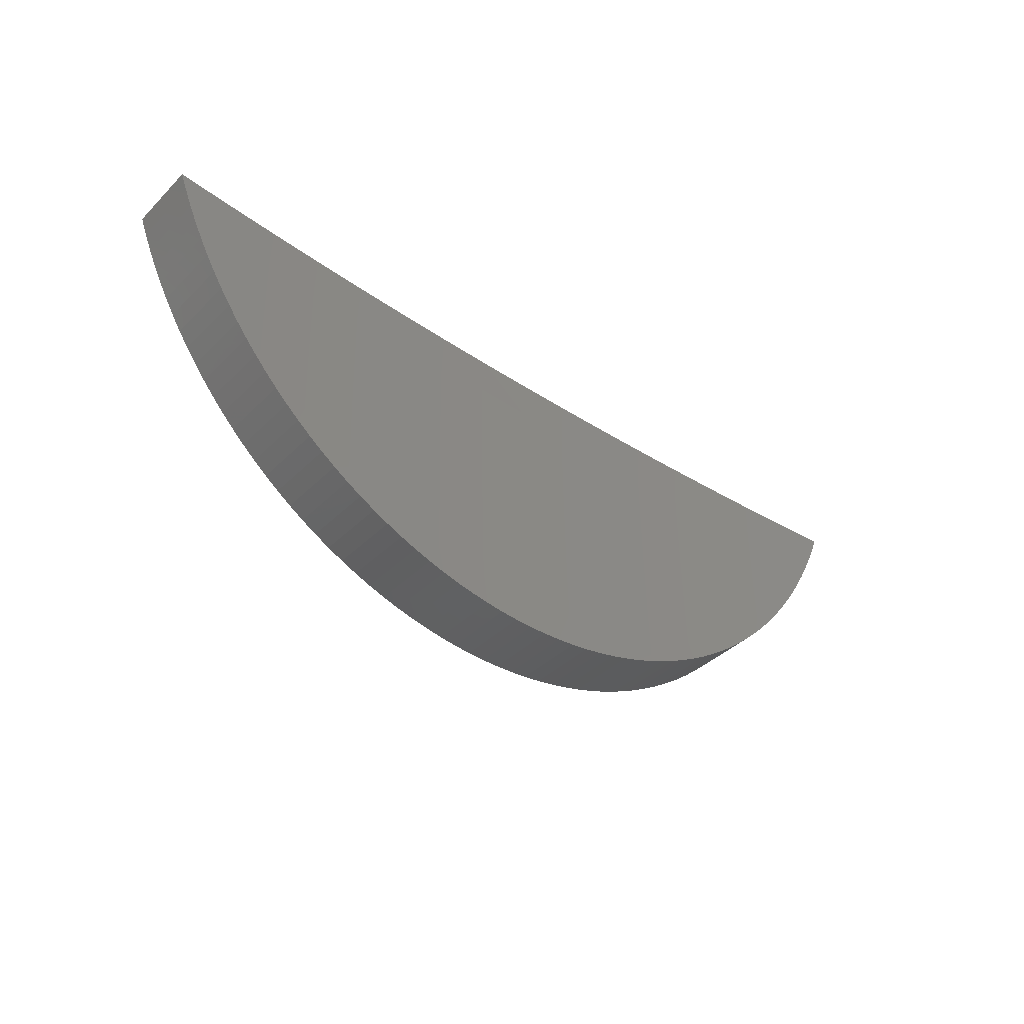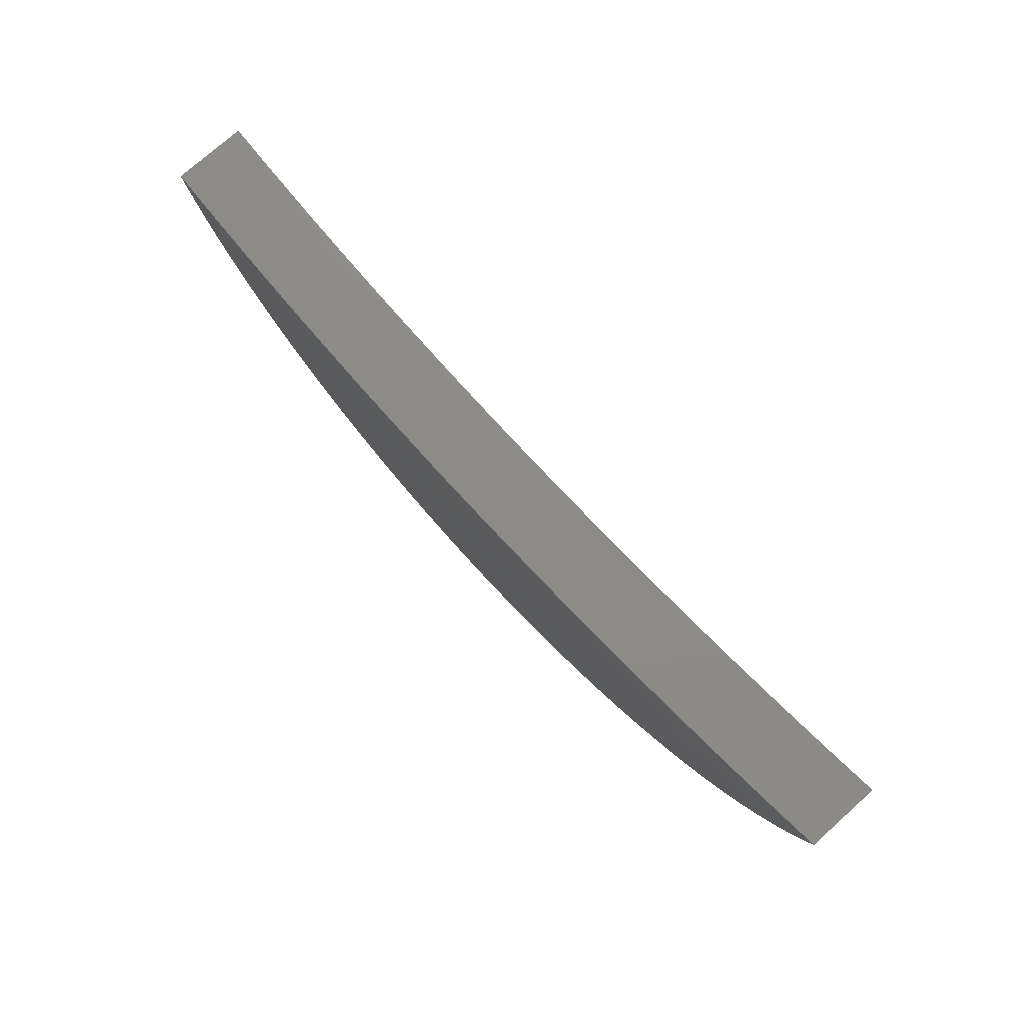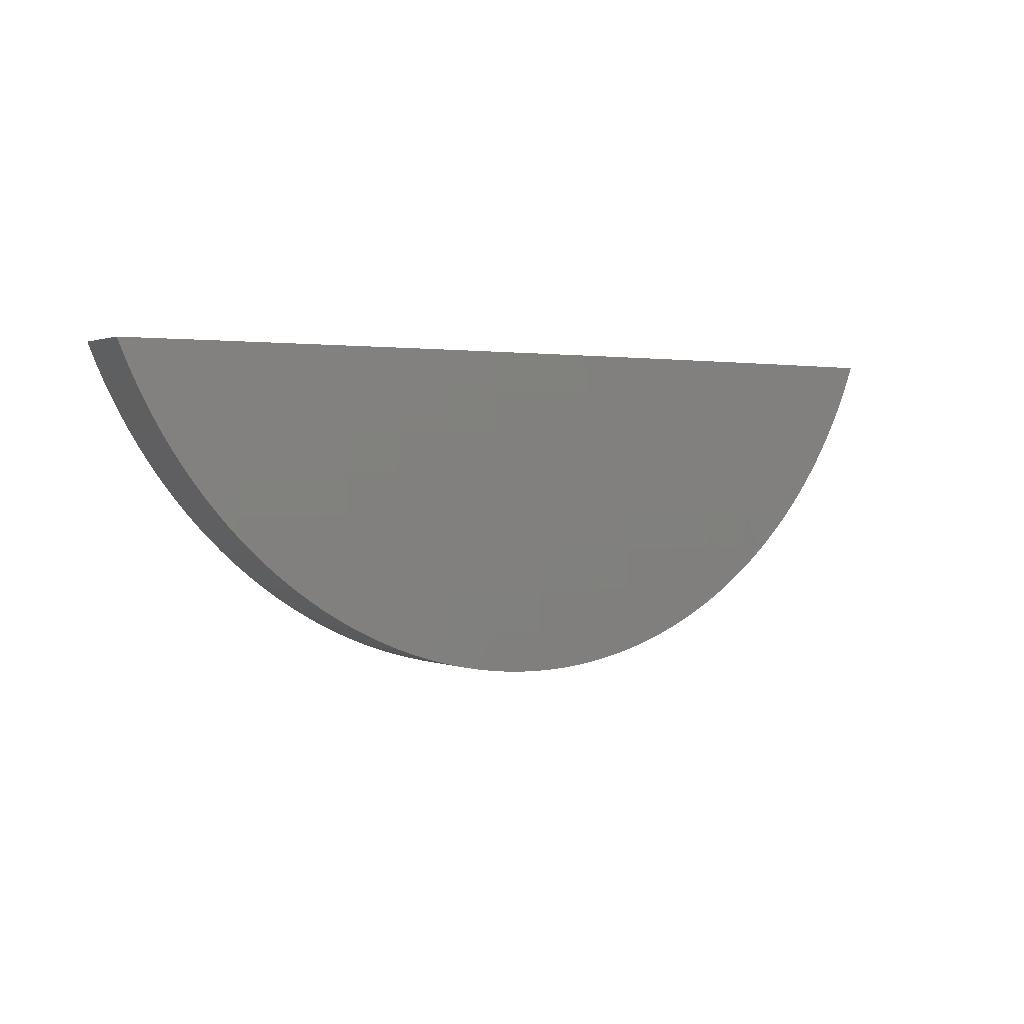
<metadata>
{"format":"stl","ext":"stl","renderer":"f3d","projection":"perspective","resolution":1024,"background":"white","views":[{"elev":-38.6,"azim":-61.7,"up":"+Z"},{"elev":75.7,"azim":-154.0,"up":"+Z"},{"elev":1.2,"azim":124.8,"up":"+Z"}]}
</metadata>
<code>
# stl→obj: 326 verts, 648 faces
v 3.439 10.53 3.074e-14
v 3.536 10.5 2.951e-14
v 3.451 10.52 -0.03085
v 3.464 10.52 -0.06127
v 3.535 10.5 -0.07293
v 3.478 10.51 -0.09122
v 3.493 10.51 -0.1207
v 3.534 10.49 -0.146
v 3.508 10.5 -0.1496
v 3.525 10.5 -0.1779
v 3.543 10.49 -0.2057
v 3.63 10.46 -0.146
v 3.629 10.46 -0.2193
v 3.725 10.43 -0.2193
v 3.724 10.43 -0.2928
v 3.819 10.4 -0.2928
v 3.818 10.39 -0.3665
v 3.913 10.36 -0.3665
v 3.913 10.36 -0.4403
v 4.007 10.32 -0.4403
v 4.006 10.32 -0.5143
v 4.101 10.29 -0.5143
v 4.046 10.3 -0.5699
v 4.076 10.29 -0.576
v 4.107 10.28 -0.5808
v 4.138 10.27 -0.5842
v 4.195 10.25 -0.5143
v 4.169 10.26 -0.5863
v 4.2 10.24 -0.587
v 4.231 10.23 -0.5863
v 4.29 10.21 -0.5143
v 4.262 10.22 -0.5842
v 4.293 10.21 -0.5808
v 4.323 10.19 -0.576
v 4.354 10.18 -0.5699
v 4.384 10.17 -0.5143
v 4.384 10.17 -0.5624
v 4.413 10.16 -0.5537
v 4.443 10.15 -0.5436
v 4.478 10.13 -0.5143
v 4.472 10.14 -0.5323
v 4.5 10.12 -0.5197
v 4.528 10.11 -0.506
v 4.479 10.14 -0.4403
v 4.573 10.1 -0.4403
v 4.48 10.14 -0.3665
v 4.574 10.1 -0.3665
v 4.481 10.14 -0.2928
v 4.575 10.1 -0.2928
v 4.481 10.14 -0.2193
v 4.575 10.1 -0.2193
v 4.482 10.14 -0.146
v 4.576 10.1 -0.146
v 4.482 10.14 -0.07293
v 4.576 10.1 -0.07293
v 4.487 10.14 3.647e-14
v 4.58 10.1 5.557e-14
v 3.63 10.46 -0.07293
v 3.632 10.46 2.626e-14
v 3.725 10.43 -0.07293
v 3.729 10.43 2.167e-14
v 3.82 10.4 -0.07293
v 3.824 10.4 1.643e-14
v 3.915 10.37 -0.07293
v 3.92 10.36 1.121e-14
v 4.01 10.33 -0.07293
v 4.015 10.33 6.694e-15
v 4.105 10.29 -0.07293
v 4.11 10.29 3.566e-15
v 4.199 10.26 -0.07293
v 4.205 10.26 2.521e-15
v 4.294 10.22 -0.07293
v 4.299 10.22 7.551e-15
v 4.388 10.18 -0.07293
v 4.393 10.18 1.966e-14
v 4.67 10.06 -0.07293
v 4.673 10.06 7.459e-14
v 4.763 10.02 -0.07293
v 4.765 10.02 9.113e-14
v 4.856 9.977 -0.07293
v 4.857 9.977 1.028e-13
v 4.926 9.945 -0.06123
v 4.949 9.934 1.072e-13
v 4.938 9.939 -0.03083
v 4.912 9.951 -0.09116
v 4.898 9.957 -0.1206
v 4.856 9.977 -0.146
v 4.883 9.964 -0.1495
v 4.867 9.971 -0.1778
v 4.85 9.978 -0.2056
v 4.832 9.986 -0.2326
v 4.763 10.02 -0.146
v 4.762 10.02 -0.2193
v 4.669 10.06 -0.146
v 4.669 10.06 -0.2193
v 4.814 9.994 -0.2589
v 4.794 10 -0.2845
v 4.762 10.02 -0.2928
v 4.774 10.01 -0.3093
v 4.753 10.02 -0.3332
v 4.731 10.03 -0.3563
v 4.668 10.06 -0.2928
v 4.667 10.06 -0.3665
v 4.708 10.04 -0.3785
v 4.684 10.05 -0.3998
v 4.66 10.06 -0.4201
v 4.635 10.07 -0.4395
v 4.609 10.08 -0.4578
v 4.583 10.09 -0.475
v 4.556 10.1 -0.4911
v 4.016 10.31 -0.5625
v 3.986 10.33 -0.5537
v 3.956 10.34 -0.5437
v 3.927 10.35 -0.5324
v 3.912 10.36 -0.5143
v 3.87 10.37 -0.5061
v 3.842 10.38 -0.4912
v 3.898 10.36 -0.5198
v 3.818 10.39 -0.4403
v 3.815 10.39 -0.4752
v 3.788 10.4 -0.458
v 3.762 10.41 -0.4397
v 3.737 10.42 -0.4204
v 3.723 10.43 -0.3665
v 3.665 10.45 -0.3565
v 3.643 10.46 -0.3334
v 3.712 10.43 -0.4
v 3.688 10.44 -0.3787
v 3.629 10.46 -0.2928
v 3.621 10.46 -0.3094
v 3.6 10.47 -0.2846
v 3.58 10.48 -0.259
v 3.561 10.48 -0.2327
v 3.725 10.43 -0.146
v 3.82 10.4 -0.2193
v 3.914 10.36 -0.2928
v 4.008 10.33 -0.3665
v 4.102 10.29 -0.4403
v 3.82 10.4 -0.146
v 3.915 10.36 -0.2193
v 4.009 10.33 -0.2928
v 4.103 10.29 -0.3665
v 4.197 10.25 -0.4403
v 3.915 10.36 -0.146
v 4.01 10.33 -0.2193
v 4.104 10.29 -0.2928
v 4.197 10.25 -0.3665
v 4.291 10.21 -0.4403
v 4.386 10.18 -0.4403
v 4.01 10.33 -0.146
v 4.104 10.29 -0.2193
v 4.198 10.26 -0.2928
v 4.292 10.22 -0.3665
v 4.386 10.18 -0.3665
v 4.105 10.29 -0.146
v 4.199 10.26 -0.2193
v 4.293 10.22 -0.2928
v 4.387 10.18 -0.2928
v 4.199 10.26 -0.146
v 4.293 10.22 -0.2193
v 4.388 10.18 -0.2193
v 4.294 10.22 -0.146
v 4.388 10.18 -0.146
v 4.887 9.814 -0.03086
v 4.898 9.809 3.966e-14
v 4.874 9.82 -0.06128
v 4.806 9.852 3.799e-14
v 4.805 9.852 -0.07294
v 4.714 9.894 3.36e-14
v 4.712 9.895 -0.07294
v 4.621 9.936 2.737e-14
v 4.618 9.937 -0.07294
v 4.529 9.977 2.019e-14
v 4.525 9.978 -0.07294
v 4.435 10.02 1.298e-14
v 4.431 10.02 -0.07294
v 4.342 10.06 6.613e-15
v 4.337 10.06 -0.07294
v 4.248 10.09 1.994e-15
v 4.243 10.1 -0.07294
v 4.153 10.13 1.782e-17
v 4.148 10.13 -0.07294
v 4.059 10.17 3.546e-15
v 4.054 10.17 -0.07294
v 3.964 10.2 1.435e-14
v 3.959 10.21 -0.07294
v 3.869 10.24 3.007e-14
v 3.864 10.24 -0.07294
v 3.773 10.27 4.83e-14
v 3.769 10.27 -0.07294
v 3.677 10.31 6.665e-14
v 3.674 10.31 -0.07294
v 3.581 10.34 8.273e-14
v 3.578 10.34 -0.07294
v 3.485 10.37 9.413e-14
v 3.483 10.37 -0.07294
v 3.4 10.4 -0.03083
v 3.427 10.39 -0.09115
v 3.413 10.39 -0.06123
v 3.388 10.4 9.846e-14
v 3.441 10.38 -0.1206
v 3.483 10.37 -0.1461
v 3.578 10.34 -0.1461
v 3.674 10.31 -0.1461
v 3.769 10.27 -0.1461
v 3.864 10.24 -0.1461
v 3.959 10.2 -0.1461
v 4.053 10.17 -0.1461
v 4.148 10.13 -0.1461
v 4.242 10.1 -0.1461
v 4.337 10.06 -0.1461
v 4.431 10.02 -0.1461
v 4.524 9.978 -0.1461
v 4.618 9.937 -0.1461
v 4.712 9.895 -0.1461
v 4.805 9.852 -0.1461
v 4.847 9.832 -0.1207
v 4.832 9.839 -0.1496
v 4.816 9.846 -0.178
v 4.799 9.853 -0.2057
v 4.711 9.894 -0.2194
v 4.618 9.936 -0.2194
v 4.617 9.934 -0.2929
v 4.523 9.975 -0.2929
v 4.523 9.973 -0.3665
v 4.429 10.01 -0.3665
v 4.428 10.01 -0.4404
v 4.334 10.05 -0.4404
v 4.333 10.05 -0.5144
v 4.238 10.09 -0.5144
v 4.302 10.06 -0.57
v 4.271 10.07 -0.5761
v 4.241 10.08 -0.5808
v 4.21 10.09 -0.5843
v 4.179 10.11 -0.5863
v 4.144 10.12 -0.5144
v 4.148 10.12 -0.587
v 4.117 10.13 -0.5863
v 4.086 10.14 -0.5842
v 4.05 10.16 -0.5144
v 4.055 10.15 -0.5808
v 4.025 10.17 -0.576
v 3.994 10.18 -0.5698
v 3.955 10.2 -0.5144
v 3.964 10.19 -0.5624
v 3.934 10.2 -0.5536
v 3.904 10.21 -0.5435
v 3.875 10.22 -0.5322
v 3.86 10.23 -0.5144
v 3.847 10.23 -0.5197
v 3.818 10.25 -0.5059
v 3.861 10.23 -0.4404
v 3.791 10.26 -0.491
v 3.766 10.27 -0.4404
v 3.763 10.27 -0.4749
v 3.737 10.28 -0.4577
v 3.711 10.29 -0.4394
v 3.767 10.27 -0.3665
v 3.685 10.3 -0.42
v 3.672 10.3 -0.3665
v 3.661 10.3 -0.3997
v 3.637 10.31 -0.3784
v 3.614 10.32 -0.3562
v 3.673 10.3 -0.2929
v 3.591 10.33 -0.3332
v 3.577 10.34 -0.2929
v 3.569 10.34 -0.3092
v 3.549 10.35 -0.2845
v 3.578 10.34 -0.2194
v 3.529 10.35 -0.2589
v 3.509 10.36 -0.2326
v 3.491 10.37 -0.2055
v 3.457 10.38 -0.1495
v 3.474 10.37 -0.1778
v 4.332 10.05 -0.5626
v 4.362 10.03 -0.5538
v 4.391 10.02 -0.5438
v 4.427 10.01 -0.5144
v 4.42 10.01 -0.5325
v 4.449 9.999 -0.5199
v 4.477 9.988 -0.5062
v 4.522 9.971 -0.4404
v 4.504 9.976 -0.4913
v 4.531 9.966 -0.4752
v 4.557 9.955 -0.4581
v 4.583 9.944 -0.4398
v 4.616 9.932 -0.3665
v 4.679 9.905 -0.3565
v 4.71 9.892 -0.2929
v 4.701 9.895 -0.3334
v 4.722 9.886 -0.3095
v 4.608 9.934 -0.4205
v 4.633 9.924 -0.4001
v 4.656 9.914 -0.3788
v 4.743 9.878 -0.2847
v 4.762 9.869 -0.2591
v 4.781 9.861 -0.2328
v 4.861 9.826 -0.09124
v 4.524 9.977 -0.2194
v 4.43 10.02 -0.2194
v 4.336 10.06 -0.2194
v 4.242 10.09 -0.2194
v 4.147 10.13 -0.2194
v 4.053 10.17 -0.2194
v 3.958 10.2 -0.2194
v 3.863 10.24 -0.2194
v 3.768 10.27 -0.2194
v 3.673 10.31 -0.2194
v 4.43 10.02 -0.2929
v 4.335 10.05 -0.3665
v 4.24 10.09 -0.4404
v 4.336 10.05 -0.2929
v 4.241 10.09 -0.2929
v 4.147 10.13 -0.2929
v 4.052 10.17 -0.2929
v 3.958 10.2 -0.2929
v 3.863 10.24 -0.2929
v 3.768 10.27 -0.2929
v 4.241 10.09 -0.3665
v 4.145 10.13 -0.4404
v 4.146 10.13 -0.3665
v 4.052 10.17 -0.3665
v 3.957 10.2 -0.3665
v 3.862 10.24 -0.3665
v 4.051 10.16 -0.4404
v 3.956 10.2 -0.4404
f 1 2 3
f 3 2 4
f 4 2 5
f 4 5 6
f 6 5 7
f 7 5 8
f 7 8 9
f 9 8 10
f 10 8 11
f 11 8 12
f 11 12 13
f 13 12 14
f 13 14 15
f 15 14 16
f 15 16 17
f 17 16 18
f 17 18 19
f 19 18 20
f 19 20 21
f 21 20 22
f 21 22 23
f 23 22 24
f 24 22 25
f 25 22 26
f 26 22 27
f 26 27 28
f 28 27 29
f 29 27 30
f 30 27 31
f 30 31 32
f 32 31 33
f 33 31 34
f 34 31 35
f 35 31 36
f 35 36 37
f 37 36 38
f 38 36 39
f 39 36 40
f 39 40 41
f 41 40 42
f 42 40 43
f 43 40 44
f 43 44 45
f 45 44 46
f 45 46 47
f 47 46 48
f 47 48 49
f 49 48 50
f 49 50 51
f 51 50 52
f 51 52 53
f 53 52 54
f 53 54 55
f 55 54 56
f 55 56 57
f 5 2 58
f 58 2 59
f 58 59 60
f 60 59 61
f 60 61 62
f 62 61 63
f 62 63 64
f 64 63 65
f 64 65 66
f 66 65 67
f 66 67 68
f 68 67 69
f 68 69 70
f 70 69 71
f 70 71 72
f 72 71 73
f 72 73 74
f 74 73 75
f 74 75 54
f 54 75 56
f 55 57 76
f 76 57 77
f 76 77 78
f 78 77 79
f 78 79 80
f 80 79 81
f 80 81 82
f 82 81 83
f 82 83 84
f 82 85 80
f 80 85 86
f 80 86 87
f 87 86 88
f 87 88 89
f 89 90 87
f 87 90 91
f 87 91 92
f 92 91 93
f 92 93 94
f 94 93 95
f 94 95 53
f 53 95 51
f 96 97 91
f 91 97 93
f 93 97 98
f 98 97 99
f 98 99 100
f 100 101 98
f 98 101 102
f 98 102 95
f 95 102 51
f 102 101 103
f 103 101 104
f 103 104 105
f 105 106 103
f 103 106 107
f 103 107 47
f 47 107 45
f 107 108 45
f 45 108 109
f 45 109 110
f 110 43 45
f 23 111 21
f 21 111 112
f 21 112 113
f 113 114 21
f 21 114 115
f 21 115 19
f 19 115 116
f 19 116 117
f 114 118 115
f 115 118 116
f 19 117 119
f 119 117 120
f 119 120 121
f 121 122 119
f 119 122 17
f 119 17 19
f 122 123 17
f 17 123 124
f 17 124 15
f 15 124 125
f 15 125 126
f 123 127 124
f 124 127 128
f 124 128 125
f 15 126 129
f 129 126 130
f 129 130 131
f 129 131 13
f 13 131 132
f 13 132 133
f 133 11 13
f 12 8 5
f 5 58 12
f 12 58 134
f 12 134 14
f 14 134 135
f 14 135 16
f 16 135 136
f 16 136 18
f 18 136 137
f 18 137 20
f 20 137 138
f 20 138 22
f 22 138 27
f 15 129 13
f 58 60 134
f 134 60 139
f 134 139 135
f 135 139 140
f 135 140 136
f 136 140 141
f 136 141 137
f 137 141 142
f 137 142 138
f 138 142 143
f 138 143 27
f 27 143 31
f 60 62 139
f 139 62 144
f 139 144 140
f 140 144 145
f 140 145 141
f 141 145 146
f 141 146 142
f 142 146 147
f 142 147 143
f 143 147 148
f 143 148 31
f 31 148 149
f 31 149 36
f 36 149 44
f 36 44 40
f 62 64 144
f 144 64 150
f 144 150 145
f 145 150 151
f 145 151 146
f 146 151 152
f 146 152 147
f 147 152 153
f 147 153 148
f 148 153 154
f 148 154 149
f 149 154 46
f 149 46 44
f 64 66 150
f 150 66 155
f 150 155 151
f 151 155 156
f 151 156 152
f 152 156 157
f 152 157 153
f 153 157 158
f 153 158 154
f 154 158 48
f 154 48 46
f 66 68 155
f 155 68 159
f 155 159 156
f 156 159 160
f 156 160 157
f 157 160 161
f 157 161 158
f 158 161 50
f 158 50 48
f 68 70 159
f 159 70 162
f 159 162 160
f 160 162 163
f 160 163 161
f 161 163 52
f 161 52 50
f 70 72 162
f 162 72 74
f 162 74 163
f 163 74 54
f 163 54 52
f 94 53 55
f 103 47 49
f 103 49 102
f 102 49 51
f 92 94 76
f 76 94 55
f 98 95 93
f 87 92 78
f 78 92 76
f 80 87 78
f 164 165 166
f 166 165 167
f 166 167 168
f 168 167 169
f 168 169 170
f 170 169 171
f 170 171 172
f 172 171 173
f 172 173 174
f 174 173 175
f 174 175 176
f 176 175 177
f 176 177 178
f 178 177 179
f 178 179 180
f 180 179 181
f 180 181 182
f 182 181 183
f 182 183 184
f 184 183 185
f 184 185 186
f 186 185 187
f 186 187 188
f 188 187 189
f 188 189 190
f 190 189 191
f 190 191 192
f 192 191 193
f 192 193 194
f 194 193 195
f 194 195 196
f 196 195 197
f 196 197 198
f 198 197 199
f 195 200 197
f 198 201 196
f 196 201 202
f 196 202 194
f 194 202 203
f 194 203 192
f 192 203 204
f 192 204 190
f 190 204 205
f 190 205 188
f 188 205 206
f 188 206 186
f 186 206 207
f 186 207 184
f 184 207 208
f 184 208 182
f 182 208 209
f 182 209 180
f 180 209 210
f 180 210 178
f 178 210 211
f 178 211 176
f 176 211 212
f 176 212 174
f 174 212 213
f 174 213 172
f 172 213 214
f 172 214 170
f 170 214 215
f 170 215 168
f 168 215 216
f 168 216 217
f 217 216 218
f 218 216 219
f 219 216 220
f 220 216 215
f 220 215 221
f 221 215 222
f 221 222 223
f 223 222 224
f 223 224 225
f 225 224 226
f 225 226 227
f 227 226 228
f 227 228 229
f 229 228 230
f 229 230 231
f 231 230 232
f 232 230 233
f 233 230 234
f 234 230 235
f 235 230 236
f 235 236 237
f 237 236 238
f 238 236 239
f 239 236 240
f 239 240 241
f 241 240 242
f 242 240 243
f 243 240 244
f 243 244 245
f 245 244 246
f 246 244 247
f 247 244 248
f 248 244 249
f 248 249 250
f 250 249 251
f 251 249 252
f 251 252 253
f 253 252 254
f 253 254 255
f 255 254 256
f 256 254 257
f 257 254 258
f 257 258 259
f 259 258 260
f 259 260 261
f 261 260 262
f 262 260 263
f 263 260 264
f 263 264 265
f 265 264 266
f 265 266 267
f 267 266 268
f 268 266 269
f 268 269 270
f 270 269 271
f 271 269 272
f 272 269 203
f 272 203 202
f 201 273 202
f 202 273 274
f 202 274 272
f 231 275 229
f 229 275 276
f 229 276 277
f 229 277 278
f 278 277 279
f 278 279 280
f 280 281 278
f 278 281 227
f 278 227 229
f 227 281 282
f 282 281 283
f 282 283 284
f 284 285 282
f 282 285 286
f 282 286 225
f 225 286 287
f 225 287 223
f 223 287 288
f 223 288 289
f 289 288 290
f 289 290 291
f 286 292 287
f 287 292 293
f 287 293 294
f 294 288 287
f 291 295 289
f 289 295 296
f 289 296 221
f 221 296 220
f 296 297 220
f 217 298 168
f 168 298 166
f 222 215 214
f 223 289 221
f 222 214 299
f 299 214 213
f 299 213 300
f 300 213 212
f 300 212 301
f 301 212 211
f 301 211 302
f 302 211 210
f 302 210 303
f 303 210 209
f 303 209 304
f 304 209 208
f 304 208 305
f 305 208 207
f 305 207 306
f 306 207 206
f 306 206 307
f 307 206 205
f 307 205 308
f 308 205 204
f 308 204 269
f 269 204 203
f 222 299 224
f 224 299 309
f 224 309 226
f 226 309 310
f 226 310 228
f 228 310 311
f 228 311 230
f 230 311 236
f 309 299 300
f 227 282 225
f 309 300 312
f 312 300 301
f 312 301 313
f 313 301 302
f 313 302 314
f 314 302 303
f 314 303 315
f 315 303 304
f 315 304 316
f 316 304 305
f 316 305 317
f 317 305 306
f 317 306 318
f 318 306 307
f 318 307 264
f 264 307 308
f 264 308 266
f 266 308 269
f 309 312 310
f 310 312 319
f 310 319 311
f 311 319 320
f 311 320 236
f 236 320 240
f 319 312 313
f 319 313 321
f 321 313 314
f 321 314 322
f 322 314 315
f 322 315 323
f 323 315 316
f 323 316 324
f 324 316 317
f 324 317 258
f 258 317 318
f 258 318 260
f 260 318 264
f 319 321 320
f 320 321 325
f 320 325 240
f 240 325 244
f 325 321 322
f 325 322 326
f 326 322 323
f 326 323 252
f 252 323 324
f 252 324 254
f 254 324 258
f 249 244 326
f 326 244 325
f 249 326 252
f 200 1 197
f 197 1 3
f 197 3 199
f 199 3 4
f 199 4 198
f 198 4 6
f 198 6 201
f 201 6 7
f 201 7 273
f 273 7 9
f 273 9 274
f 274 9 10
f 274 10 272
f 272 10 11
f 272 11 271
f 271 11 133
f 271 133 270
f 270 133 132
f 270 132 268
f 268 132 131
f 268 131 267
f 267 131 130
f 267 130 265
f 265 130 126
f 265 126 263
f 263 126 125
f 263 125 262
f 262 125 128
f 262 128 261
f 261 128 127
f 261 127 259
f 259 127 123
f 259 123 257
f 257 123 122
f 257 122 256
f 256 122 121
f 256 121 255
f 255 121 120
f 255 120 253
f 253 120 117
f 253 117 251
f 251 117 116
f 251 116 250
f 250 116 118
f 250 118 248
f 248 118 114
f 248 114 247
f 247 114 113
f 247 113 246
f 246 113 112
f 246 112 245
f 245 112 111
f 245 111 243
f 243 111 23
f 243 23 242
f 242 23 24
f 242 24 241
f 241 24 25
f 241 25 239
f 239 25 26
f 239 26 238
f 238 26 28
f 238 28 237
f 237 28 29
f 237 29 235
f 235 29 30
f 235 30 234
f 234 30 32
f 234 32 233
f 233 32 33
f 233 33 232
f 232 33 34
f 232 34 231
f 231 34 35
f 231 35 275
f 275 35 37
f 275 37 276
f 276 37 38
f 276 38 277
f 277 38 39
f 277 39 279
f 279 39 41
f 279 41 280
f 280 41 42
f 280 42 281
f 281 42 43
f 281 43 283
f 283 43 110
f 283 110 284
f 284 110 109
f 284 109 285
f 285 109 108
f 285 108 286
f 286 108 107
f 286 107 292
f 292 107 106
f 292 106 293
f 293 106 105
f 293 105 294
f 294 105 104
f 294 104 288
f 288 104 101
f 288 101 290
f 290 101 100
f 290 100 291
f 291 100 99
f 291 99 295
f 295 99 97
f 295 97 296
f 296 97 96
f 296 96 297
f 297 96 91
f 297 91 220
f 220 91 90
f 220 90 219
f 219 90 89
f 219 89 218
f 218 89 88
f 218 88 86
f 218 86 217
f 217 86 85
f 217 85 298
f 298 85 82
f 298 82 166
f 166 82 84
f 166 84 164
f 164 84 83
f 164 83 165
f 1 200 2
f 2 200 195
f 2 195 59
f 59 195 193
f 59 193 61
f 61 193 63
f 63 193 191
f 63 191 65
f 65 191 189
f 65 189 67
f 67 189 187
f 67 187 69
f 69 187 185
f 69 185 71
f 71 185 183
f 71 183 73
f 73 183 181
f 73 181 75
f 75 181 179
f 75 179 56
f 56 179 177
f 56 177 57
f 57 177 175
f 57 175 77
f 77 175 173
f 77 173 79
f 79 173 171
f 79 171 81
f 81 171 169
f 81 169 83
f 83 169 167
f 83 167 165

</code>
